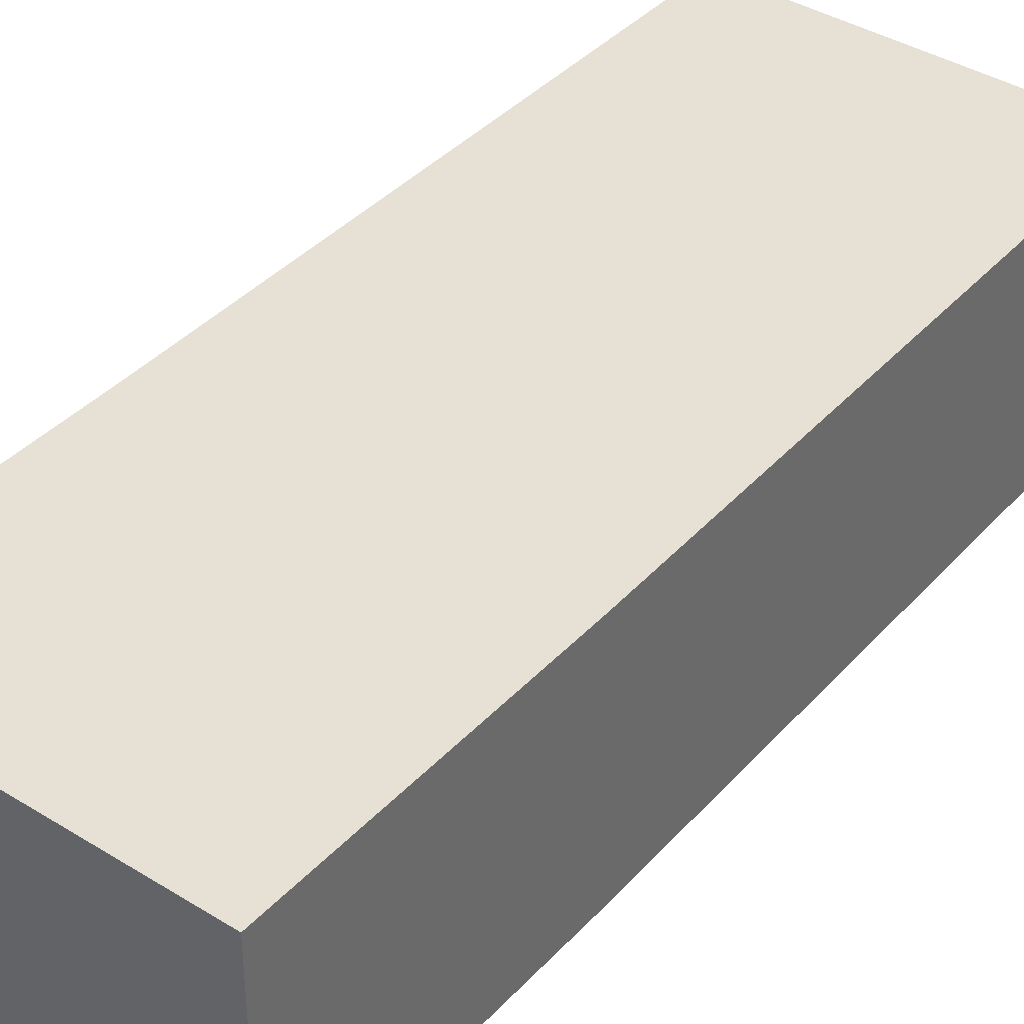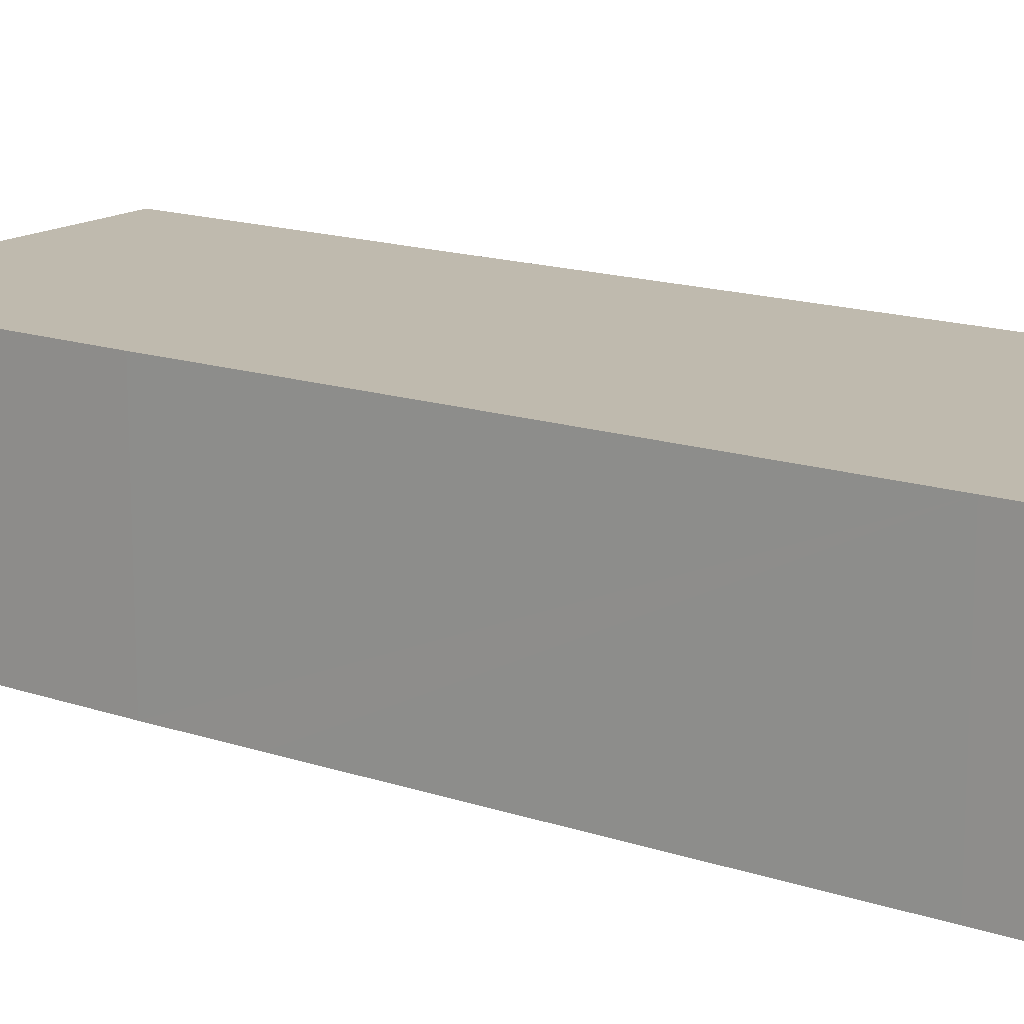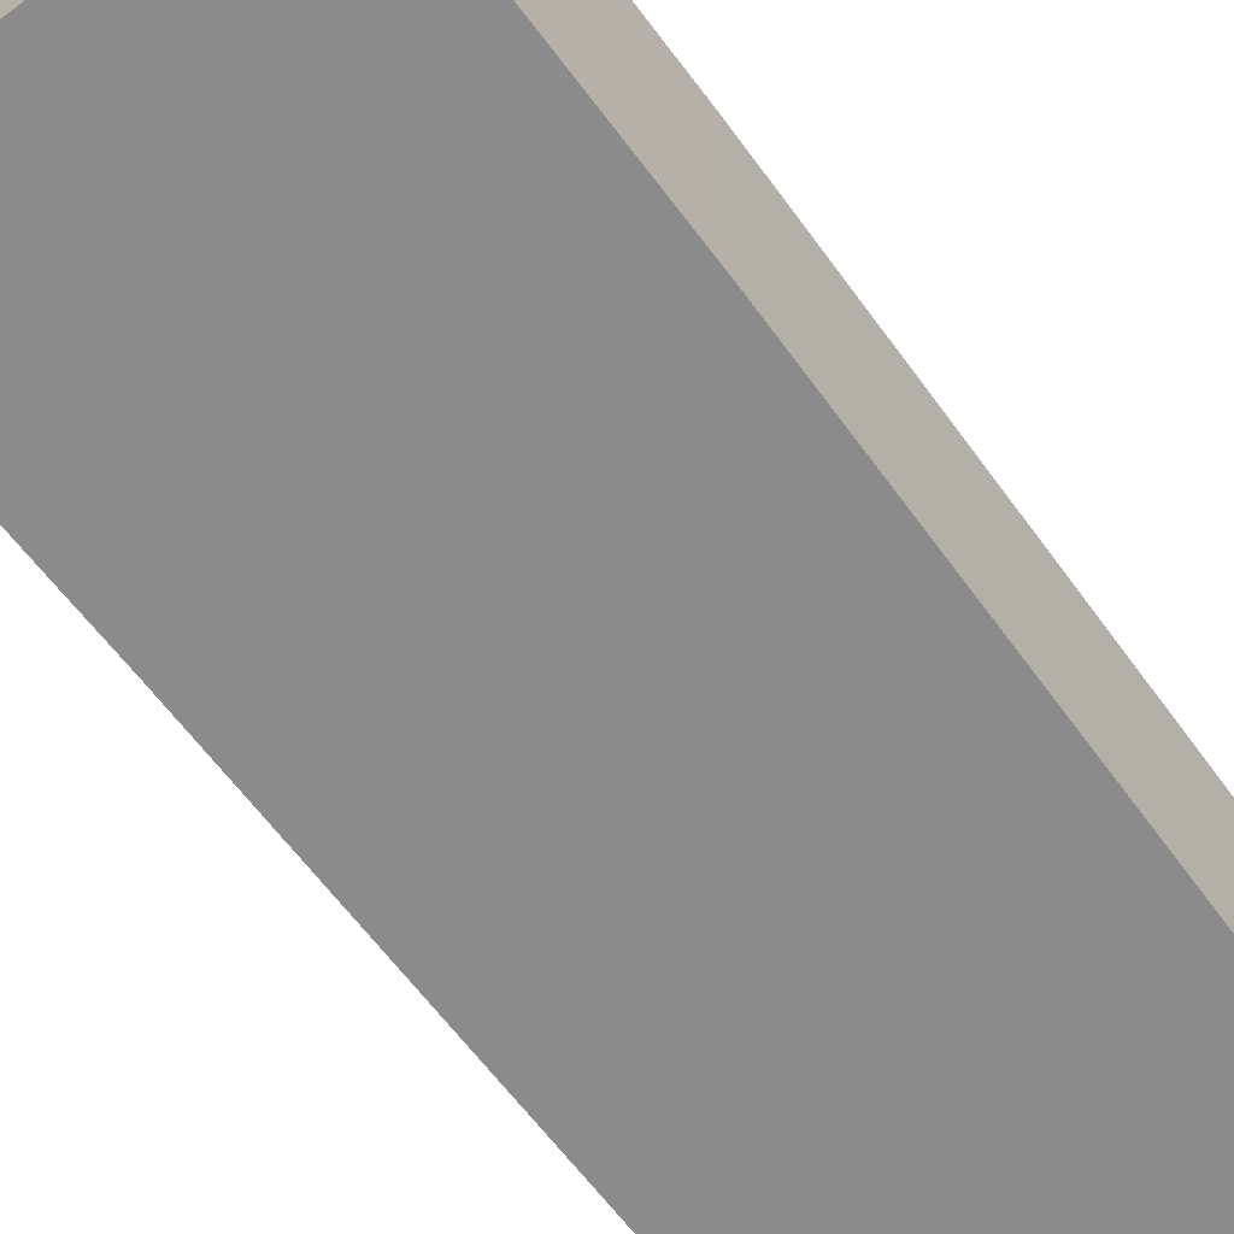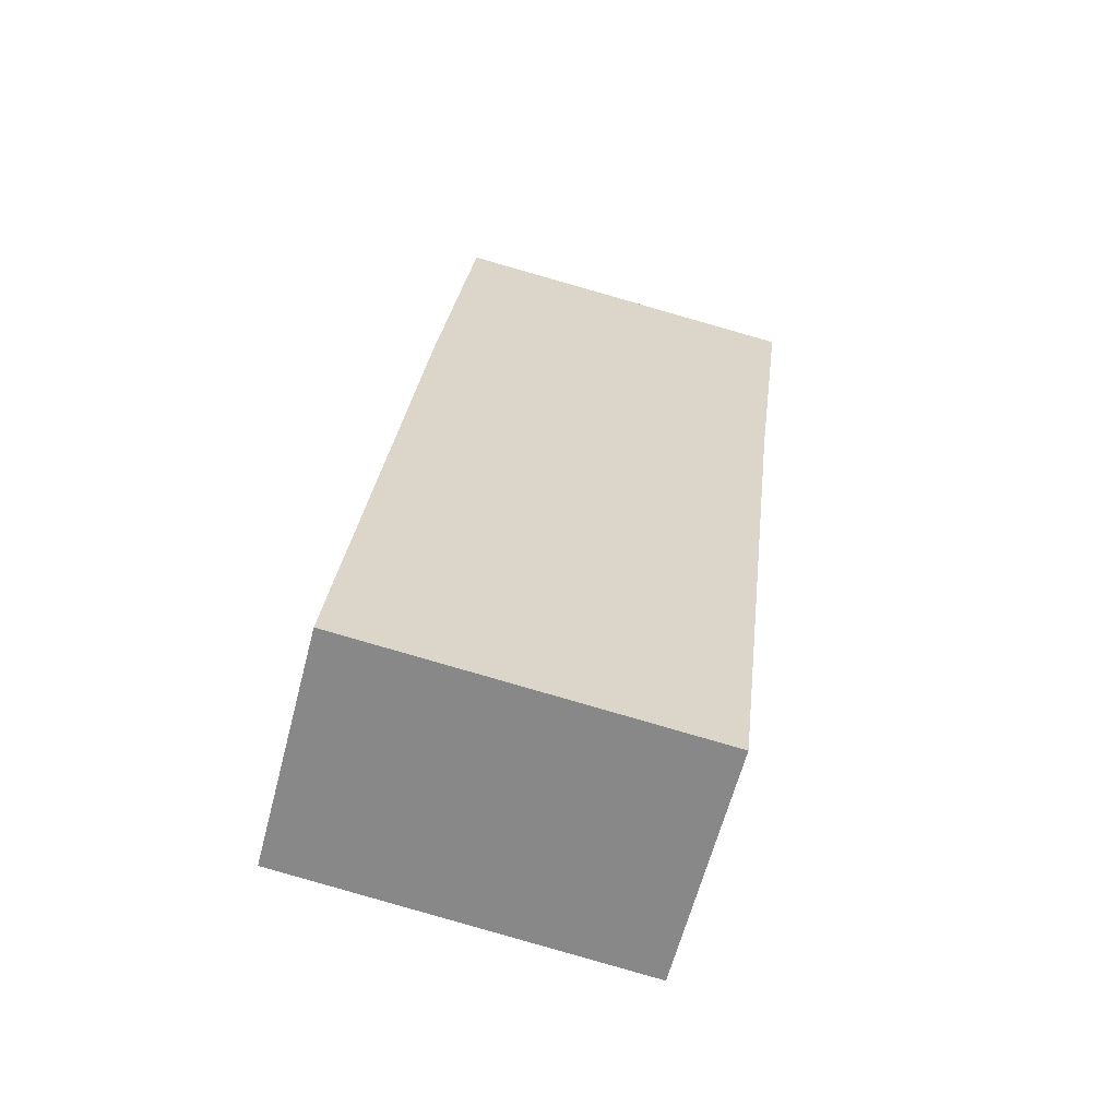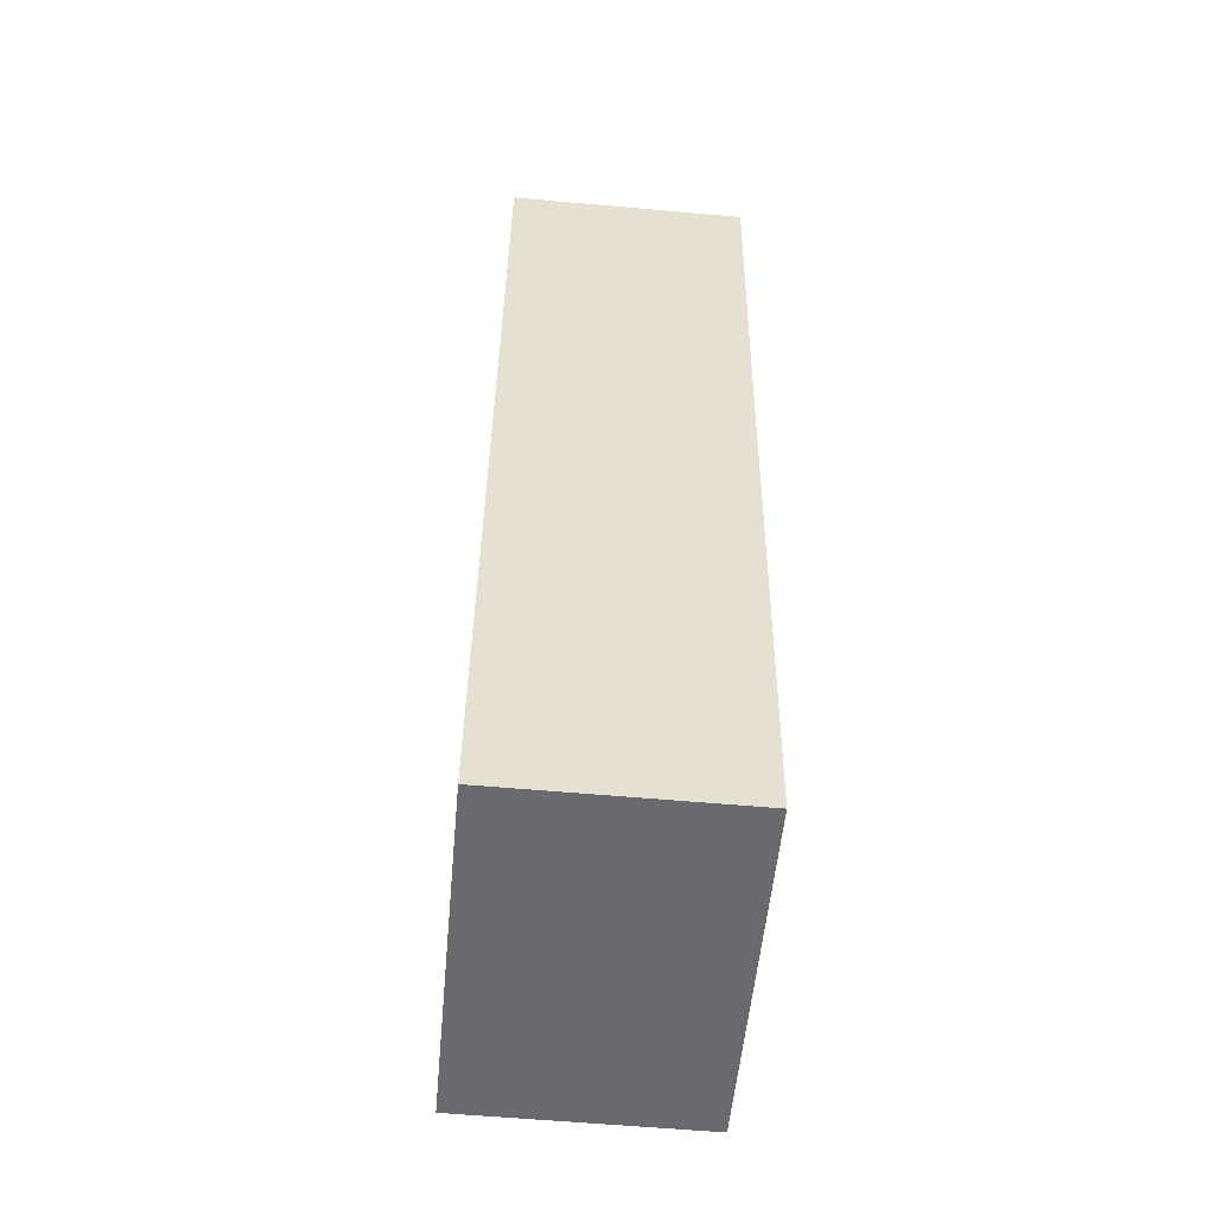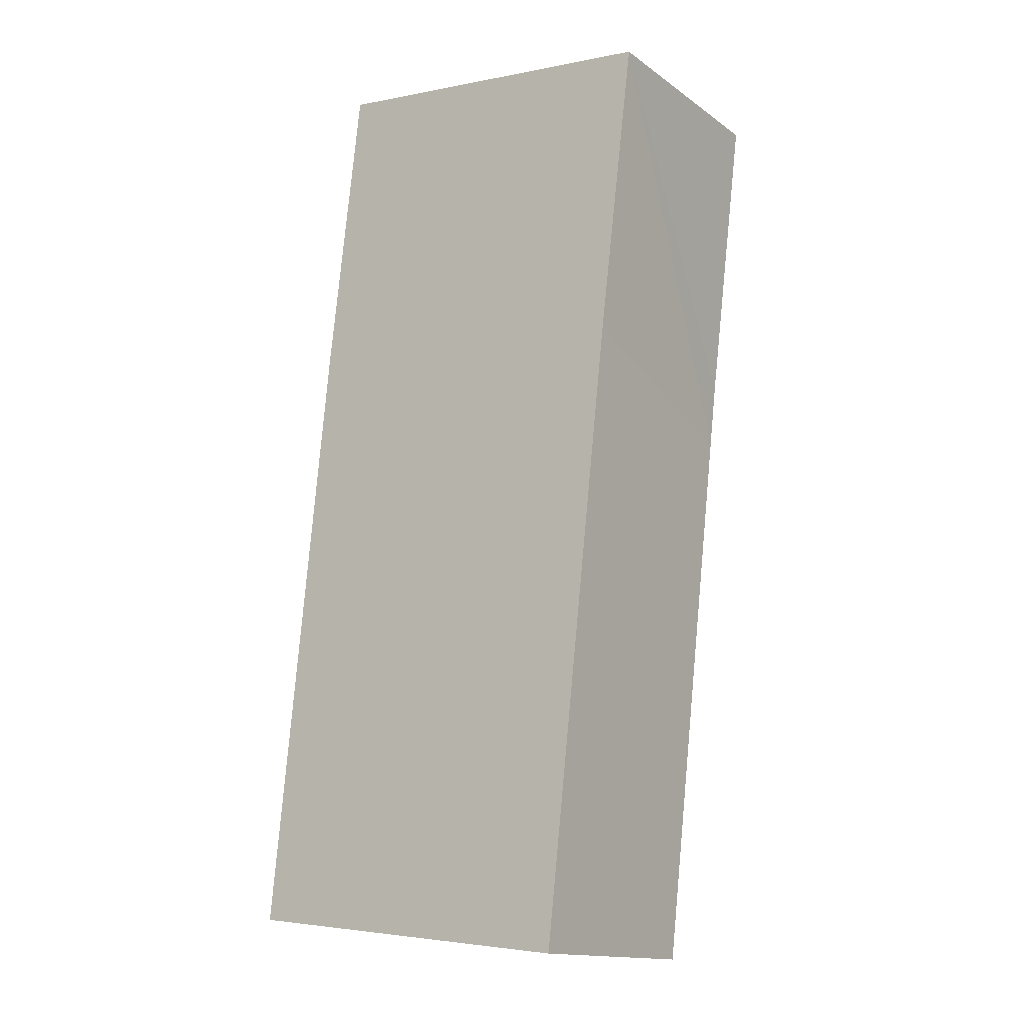
<metadata>
{"format":"obj","ext":"obj","renderer":"f3d","projection":"perspective","resolution":1024,"background":"white","views":[{"elev":39.2,"azim":31.1,"up":"+Y"},{"elev":15.7,"azim":118.9,"up":"+Y"},{"elev":-64.0,"azim":30.2,"up":"+Y"},{"elev":-62.0,"azim":165.5,"up":"+Z"},{"elev":-59.7,"azim":-95.2,"up":"+Z"},{"elev":-14.8,"azim":-145.6,"up":"+Z"}]}
</metadata>
<code>
v  3.884 2.558 0.452
v  0.396 2.558 -3.215
v  0 2.558 1.566e-16
v  0.473 2.558 -3.901
v  4.265 2.558 -2.822
v  1.143 2.558 -9.88
v  4.376 2.558 -3.901
v  4.899 2.558 -8.988
v  4.945 2.558 -9.438
v  4.945 5.779e-16 -9.438
v  1.143 6.05e-16 -9.88
v  0.473 2.389e-16 -3.901
v  0.396 1.969e-16 -3.215
v  0 0 0
v  3.884 -2.768e-17 0.452
v  4.265 1.728e-16 -2.822
v  4.376 2.389e-16 -3.901
v  4.899 5.504e-16 -8.988
g defaultobject
f 1 2 3
f 2 1 4
f 4 1 5
f 4 5 6
f 6 5 7
f 6 7 8
f 6 8 9
f 10 6 9
f 6 10 11
f 11 4 6
f 4 11 12
f 4 12 2
f 2 12 3
f 3 12 13
f 3 13 14
f 14 1 3
f 1 14 15
f 15 5 1
f 5 15 16
f 5 16 7
f 7 16 8
f 8 16 17
f 8 17 18
f 8 18 9
f 9 18 10
f 13 15 14
f 15 13 16
f 16 13 12
f 16 12 11
f 16 11 17
f 17 11 18
f 18 11 10

</code>
